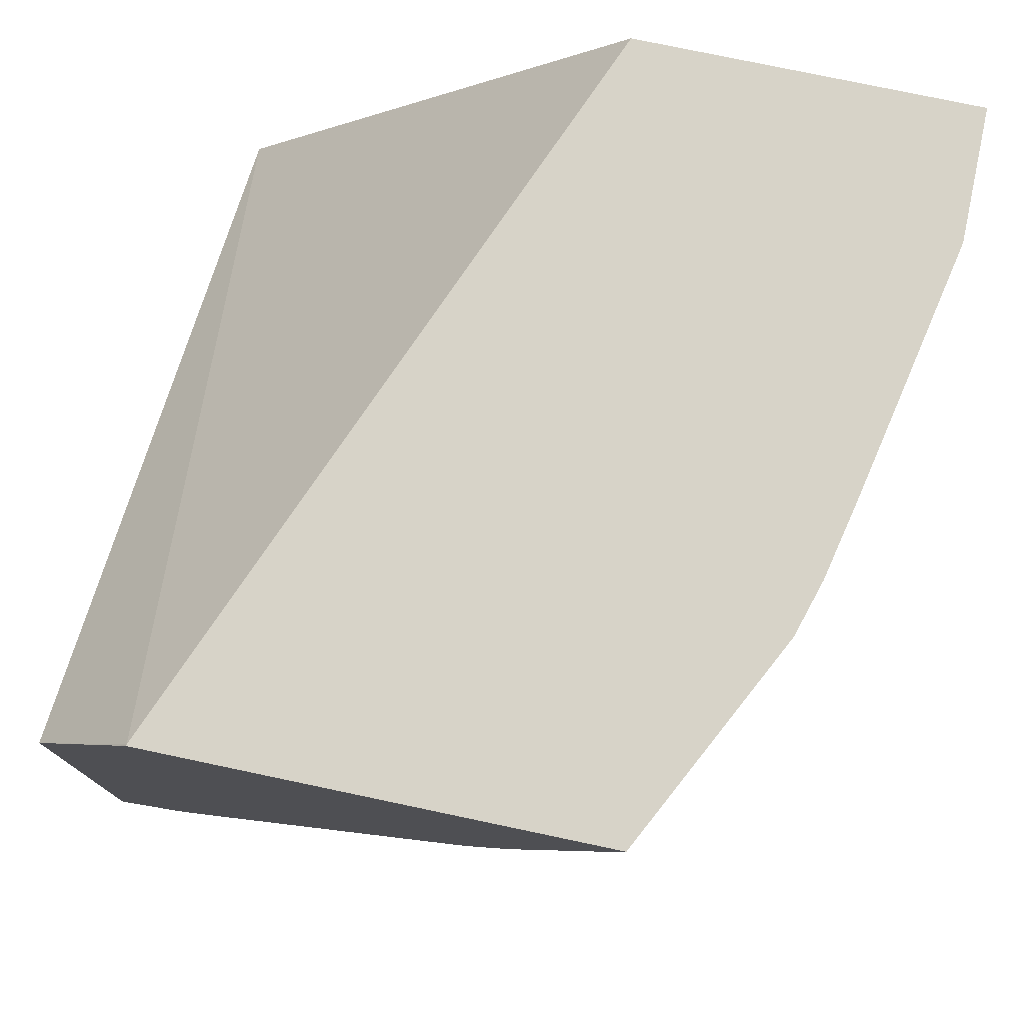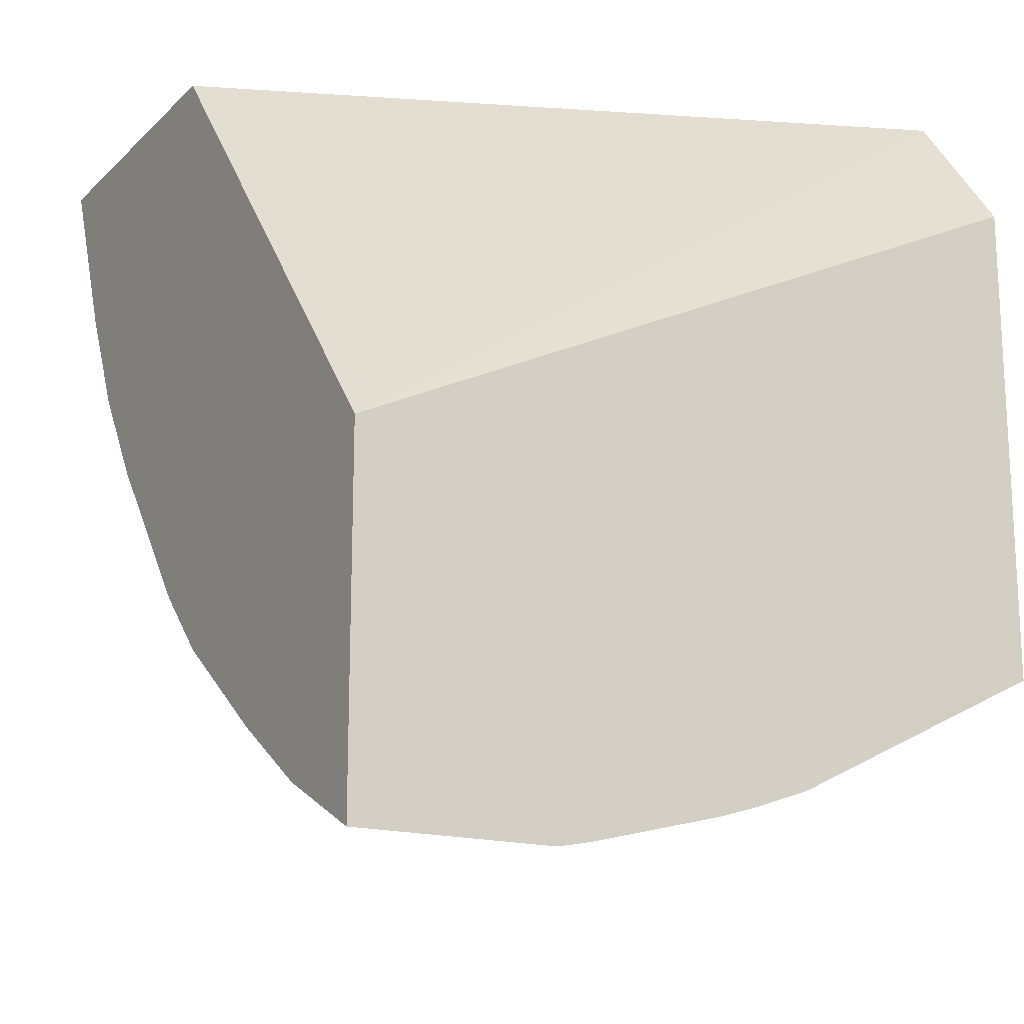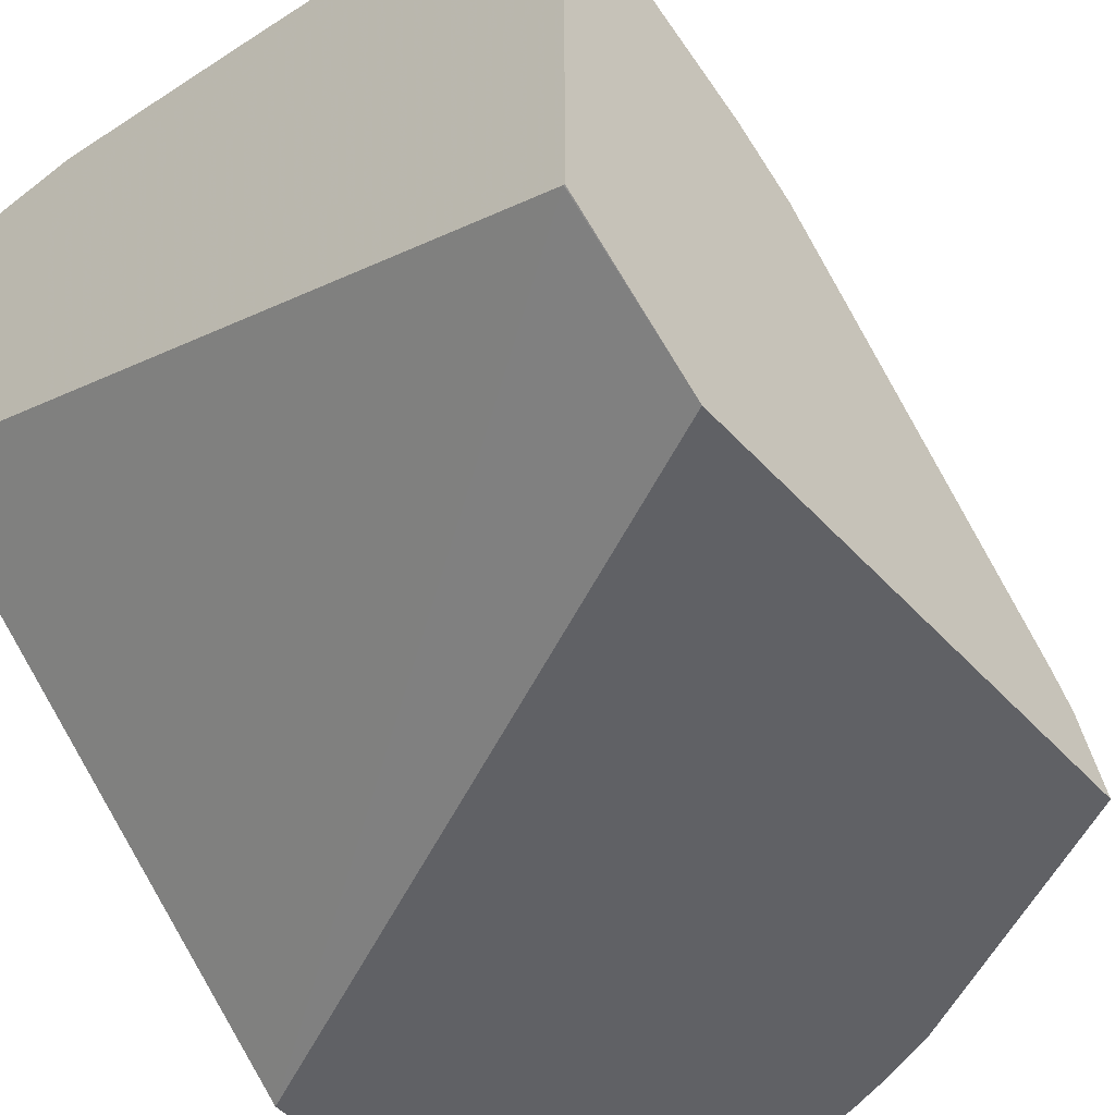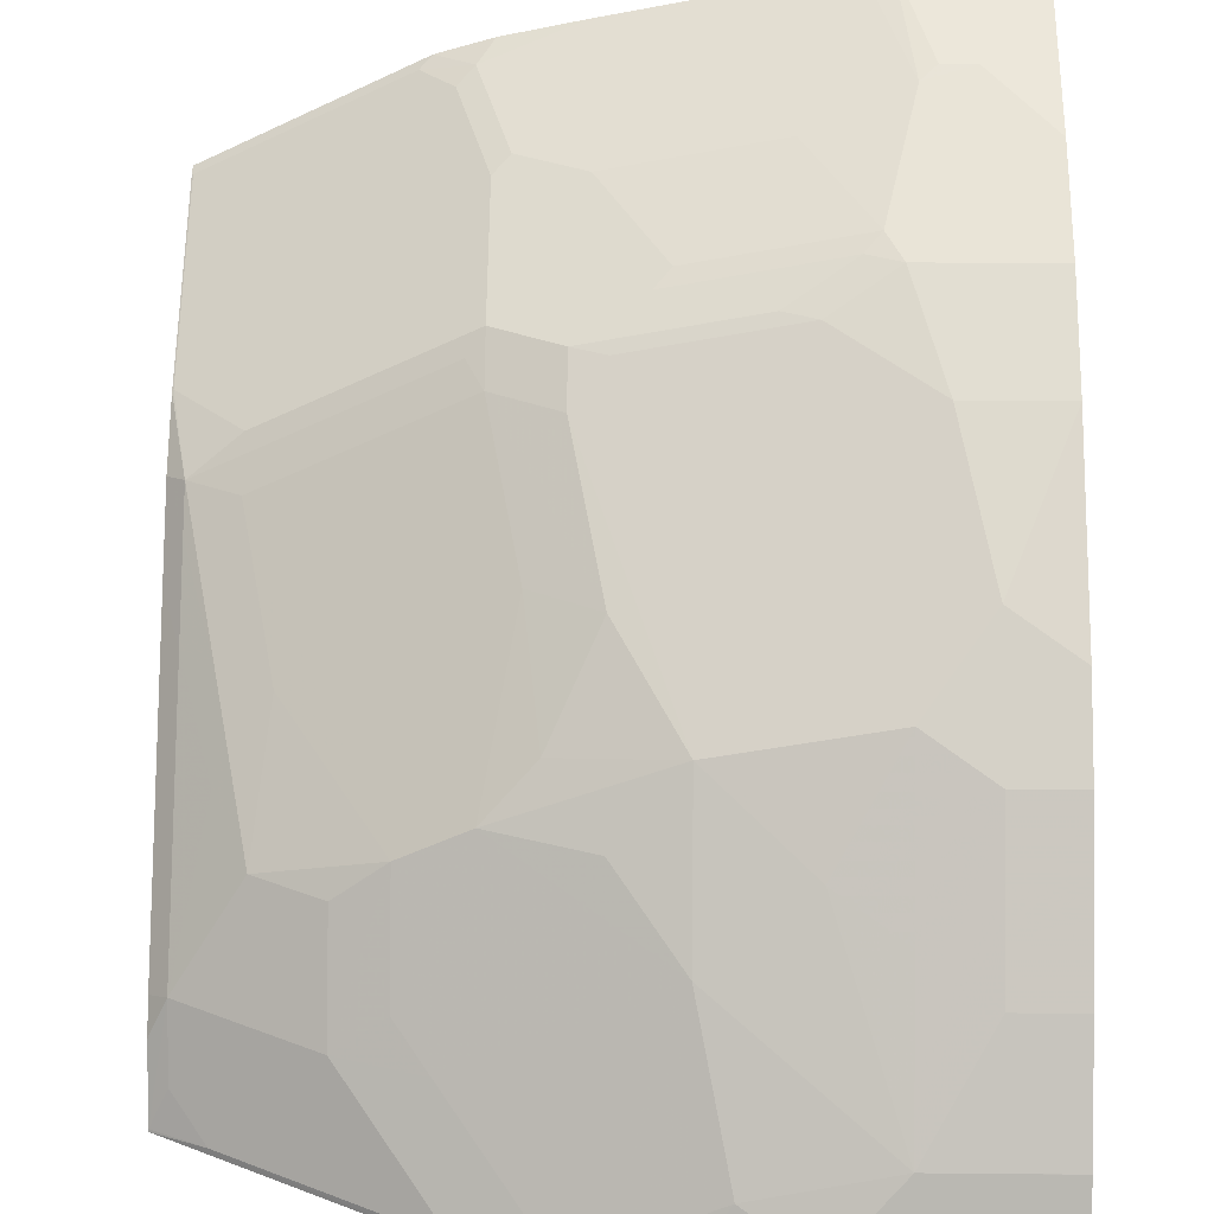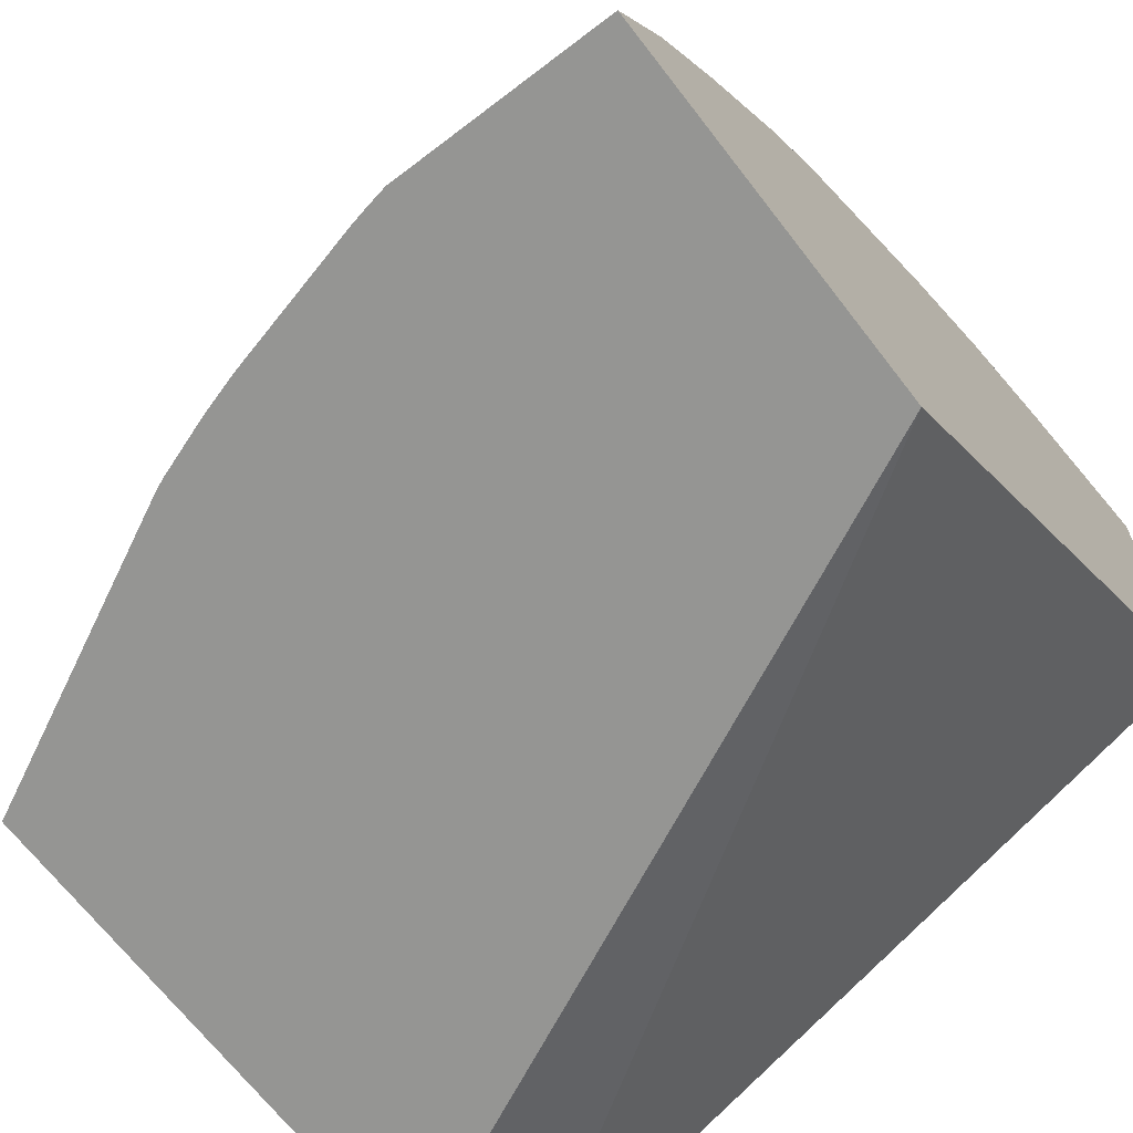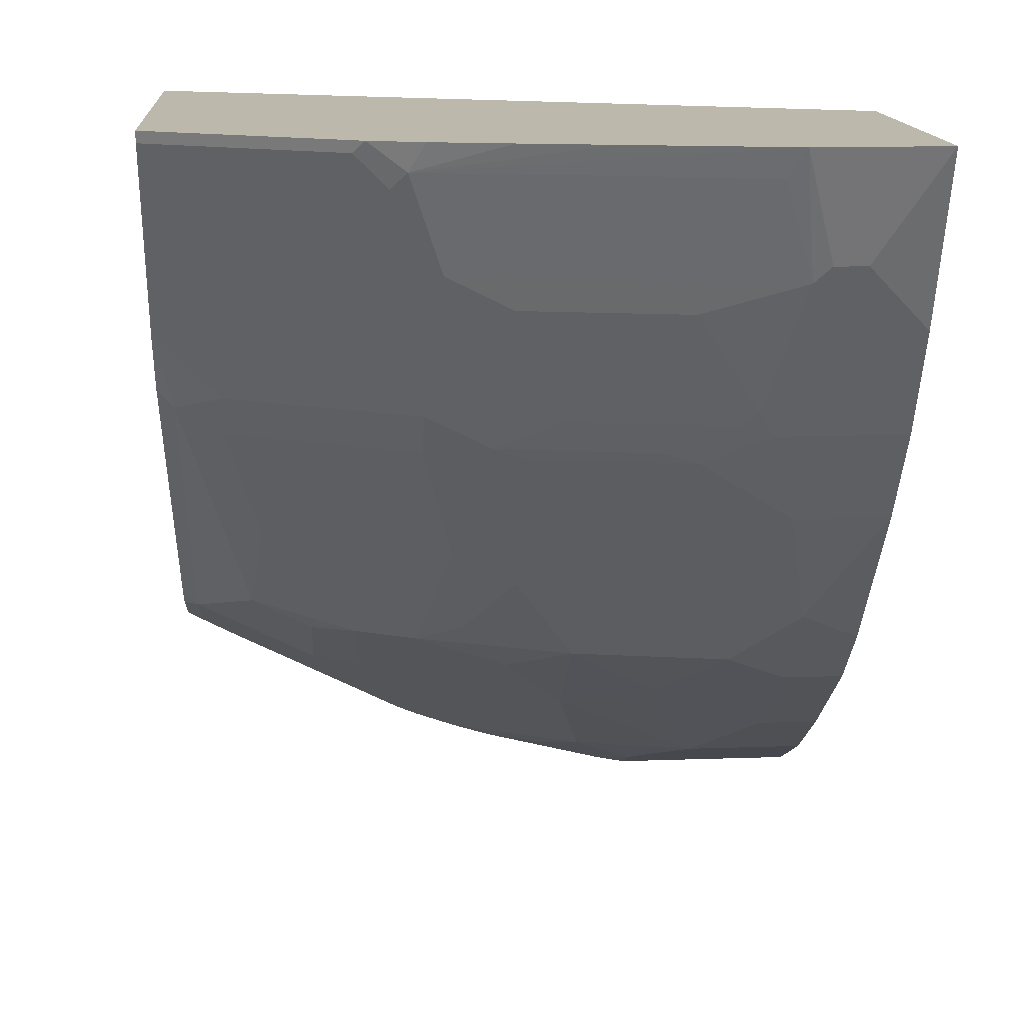
<metadata>
{"format":"obj","ext":"obj","renderer":"f3d","projection":"perspective","resolution":1024,"background":"white","views":[{"elev":77.0,"azim":-78.1,"up":"+Y"},{"elev":-17.1,"azim":150.1,"up":"+Y"},{"elev":-49.4,"azim":-139.5,"up":"+Z"},{"elev":34.1,"azim":0.7,"up":"+Z"},{"elev":-67.3,"azim":37.5,"up":"+Z"},{"elev":14.6,"azim":-4.3,"up":"+Y"}]}
</metadata>
<code>
v -0.0001819 0.1404 0.8235
v -0.0001819 0.1404 0.6328
v -0.07633 0.1404 0.8235
v -0.03815 0.07626 0.801
v -0.0001819 0.0381 0.7819
v -0.4196 0.1404 0.462
v -0.0001819 -0.1393 0.4018
v -0.1717 0.1404 0.8044
v -0.2765 0.124 0.7772
v -0.1812 0.124 0.7963
v -0.08583 0.124 0.8153
v -0.06678 0.06671 0.7963
v -0.05724 0.07626 0.801
v -0.0001819 0.03801 0.7819
v -0.4203 0.05886 0.4018
v -0.4203 0.1343 0.4574
v -0.4199 0.1404 0.462
v -0.0001819 -0.3427 0.4018
v -0.222 0.1404 0.7942
v -0.267 0.1404 0.7845
v -0.2983 0.1404 0.7752
v -0.3051 0.1335 0.77
v -0.2861 0.1144 0.77
v -0.2574 0.06671 0.7581
v -0.2384 0.1049 0.7772
v -0.143 0.1049 0.7963
v -0.1621 0.06671 0.7772
v -0.124 0.04765 0.7772
v -0.08583 -0.009558 0.7581
v -0.0001819 -0.01282 0.7565
v -0.4203 -0.2242 0.4018
v -0.4203 0.1404 0.462
v -0.0001819 -0.337 0.4132
v -0.1145 -0.3427 0.4018
v -0.312 0.1404 0.7683
v -0.3433 0.1335 0.751
v -0.2861 0.0381 0.7319
v -0.267 0.0572 0.751
v -0.267 -0.01911 0.7128
v -0.2289 0.0381 0.751
v -0.2193 0.04765 0.7581
v -0.1812 -0.009558 0.739
v -0.09537 -0.01911 0.751
v -0.07633 -0.02545 0.7501
v -0.0001819 -0.02545 0.7501
v -0.3444 -0.2622 0.4018
v -0.391 -0.2384 0.4053
v -0.4203 -0.2237 0.4031
v -0.4203 0.1404 0.7141
v -0.0001819 -0.3115 0.464
v -0.1145 -0.3369 0.4132
v -0.1247 -0.3407 0.4018
v -0.07633 -0.3115 0.4641
v -0.3502 0.1404 0.7492
v -0.4199 0.1404 0.7144
v -0.4196 0.1335 0.7128
v -0.4005 0.0381 0.6747
v -0.3433 -0.01911 0.6747
v -0.2956 -0.02861 0.6914
v -0.2765 -0.02861 0.7009
v -0.267 -0.04455 0.6929
v -0.2289 -0.03816 0.7128
v -0.1907 -0.01911 0.7319
v -0.1335 -0.03816 0.7319
v -0.1145 -0.04455 0.7311
v -0.05724 -0.08266 0.712
v -0.0001819 -0.08266 0.712
v -0.2681 -0.3004 0.4018
v -0.3338 -0.2384 0.4625
v -0.41 -0.2002 0.4625
v -0.41 -0.2193 0.4244
v -0.2765 -0.2956 0.4053
v -0.4203 -0.2046 0.4413
v -0.4203 0.1343 0.7126
v -0.0001819 -0.3115 0.4641
v -0.1145 -0.3306 0.426
v -0.1335 -0.3385 0.4029
v -0.1345 -0.3387 0.4018
v -0.1526 -0.3115 0.445
v -0.03815 -0.2733 0.5213
v -0.07633 -0.2543 0.5404
v -0.1145 -0.2352 0.5595
v -0.1717 -0.2543 0.5213
v -0.4203 0.1327 0.7118
v -0.4196 0.01905 0.6556
v -0.3814 -0.01911 0.6556
v -0.391 -0.02861 0.6437
v -0.3433 -0.04455 0.6548
v -0.267 -0.1971 0.5595
v -0.2479 -0.1208 0.6357
v -0.2098 -0.1398 0.6357
v -0.2289 -0.0636 0.6929
v -0.2098 -0.04455 0.712
v -0.1717 -0.1971 0.5976
v -0.07633 -0.1971 0.6166
v -0.03815 -0.1589 0.6548
v -0.0001819 -0.178 0.6357
v -0.2626 -0.3026 0.4018
v -0.267 -0.3004 0.4029
v -0.3051 -0.2352 0.4832
v -0.3051 -0.1971 0.5404
v -0.3338 -0.2002 0.5198
v -0.2861 -0.2543 0.4641
v -0.4203 -0.1899 0.4582
v -0.4203 -0.1915 0.4565
v -0.3719 -0.1811 0.5198
v -0.391 -0.143 0.5388
v -0.41 -0.08587 0.577
v -0.4203 -0.1518 0.4963
v -0.2289 -0.3115 0.4069
v -0.0001819 -0.2733 0.5213
v -0.1717 -0.3194 0.422
v -0.2098 -0.3194 0.4029
v -0.2108 -0.3197 0.4018
v -0.03815 -0.2161 0.5976
v -0.2098 -0.2161 0.5595
v -0.4203 0.01824 0.6546
v -0.41 -0.02861 0.6341
v -0.3814 -0.04455 0.6357
v -0.2384 -0.1811 0.5865
v -0.0001819 -0.2161 0.5976
v -0.0001819 -0.1971 0.6166
v -0.2399 -0.3106 0.4018
v -0.3623 -0.1208 0.5785
v -0.391 -0.1049 0.577
v -0.41 -0.04771 0.6151
v -0.4203 -0.05646 0.5917
v -0.2332 -0.3129 0.4018
v -0.4203 -0.01831 0.6298
f 62 64 63
f 62 93 64
f 61 91 92
f 61 90 91
f 59 61 60
f 61 88 89
f 59 88 61
f 58 86 87
f 118 125 119
f 58 87 59
f 59 87 88
f 61 89 90
f 62 92 93
f 68 99 72
f 65 93 94
f 65 94 95
f 65 95 66
f 66 95 96
f 66 96 67
f 67 96 97
f 68 98 99
f 69 100 101
f 69 101 102
f 69 102 70
f 69 72 110
f 57 86 58
f 69 110 103
f 69 103 100
f 64 93 65
f 57 85 86
f 48 71 70
f 56 117 85
f 70 104 105
f 44 65 66
f 44 66 67
f 44 67 45
f 46 68 47
f 47 69 70
f 47 70 71
f 47 71 48
f 47 68 72
f 47 72 69
f 48 70 73
f 49 74 56
f 49 56 55
f 56 85 57
f 50 75 53
f 51 77 52
f 51 53 76
f 52 77 78
f 53 79 76
f 53 75 111
f 53 111 80
f 53 80 115
f 53 115 81
f 53 81 82
f 53 82 83
f 53 83 79
f 56 74 84
f 56 84 117
f 51 76 77
f 70 105 73
f 100 103 101
f 70 106 107
f 90 120 91
f 91 120 94
f 91 94 92
f 92 94 93
f 95 115 96
f 96 115 121
f 96 121 122
f 96 122 97
f 98 123 99
f 99 123 110
f 101 119 124
f 101 124 106
f 101 106 102
f 89 120 90
f 106 124 119
f 106 125 107
f 107 125 108
f 108 125 126
f 108 126 129
f 108 129 127
f 108 127 109
f 110 123 128
f 110 128 113
f 113 128 114
f 117 129 118
f 118 129 126
f 118 126 125
f 43 65 44
f 106 119 125
f 89 94 120
f 89 116 94
f 88 101 89
f 70 107 108
f 70 108 109
f 70 109 104
f 72 99 110
f 76 79 112
f 76 112 77
f 77 112 113
f 77 113 114
f 77 114 78
f 79 110 113
f 79 113 112
f 79 83 103
f 79 103 110
f 80 111 121
f 80 121 115
f 81 115 95
f 81 95 82
f 82 95 94
f 82 94 83
f 83 94 116
f 83 116 89
f 83 89 101
f 83 101 103
f 85 117 118
f 85 118 86
f 86 118 87
f 87 118 119
f 87 119 88
f 88 119 101
f 70 102 106
f 43 64 65
f 15 32 16
f 42 63 43
f 3 10 11
f 3 11 12
f 3 12 13
f 4 13 12
f 4 12 14
f 4 14 5
f 6 15 16
f 6 16 17
f 6 7 15
f 7 18 34
f 7 34 52
f 7 52 78
f 7 78 114
f 3 9 10
f 7 114 128
f 7 123 98
f 7 98 68
f 7 68 46
f 7 46 31
f 7 31 15
f 8 19 9
f 9 19 20
f 9 20 21
f 9 21 22
f 9 22 23
f 9 23 24
f 9 24 25
f 9 25 10
f 7 128 123
f 10 25 26
f 2 7 6
f 1 18 7
f 43 63 64
f 1 2 6
f 1 6 17
f 1 17 32
f 1 32 49
f 1 49 55
f 1 55 54
f 1 54 35
f 1 35 21
f 1 21 20
f 1 20 19
f 1 19 8
f 1 8 3
f 1 7 2
f 1 3 13
f 1 4 5
f 1 5 14
f 1 14 30
f 1 30 45
f 1 45 67
f 1 67 97
f 1 97 122
f 1 122 121
f 1 121 111
f 1 111 75
f 1 75 50
f 1 50 33
f 1 33 18
f 1 13 4
f 10 26 11
f 3 8 9
f 12 26 25
f 24 28 27
f 28 41 42
f 28 42 29
f 29 42 43
f 29 43 44
f 29 44 45
f 29 45 30
f 31 46 47
f 31 47 48
f 33 50 34
f 34 51 52
f 40 42 41
f 34 53 51
f 24 41 28
f 36 54 55
f 36 56 57
f 36 57 37
f 37 57 58
f 37 58 39
f 39 58 59
f 39 59 60
f 39 60 61
f 39 61 92
f 39 92 62
f 39 62 63
f 39 63 40
f 40 63 42
f 11 26 12
f 36 55 56
f 24 40 41
f 34 50 53
f 15 105 104
f 12 25 27
f 24 39 40
f 12 27 28
f 12 28 29
f 12 29 14
f 14 29 30
f 15 31 48
f 15 48 73
f 15 73 105
f 15 104 109
f 15 109 127
f 15 127 129
f 15 117 84
f 15 84 74
f 15 129 117
f 15 49 32
f 24 38 39
f 24 27 25
f 23 38 24
f 23 39 38
f 23 37 39
f 15 74 49
f 22 54 36
f 23 36 37
f 22 36 23
f 21 35 22
f 18 33 34
f 16 32 17
f 22 35 54

</code>
